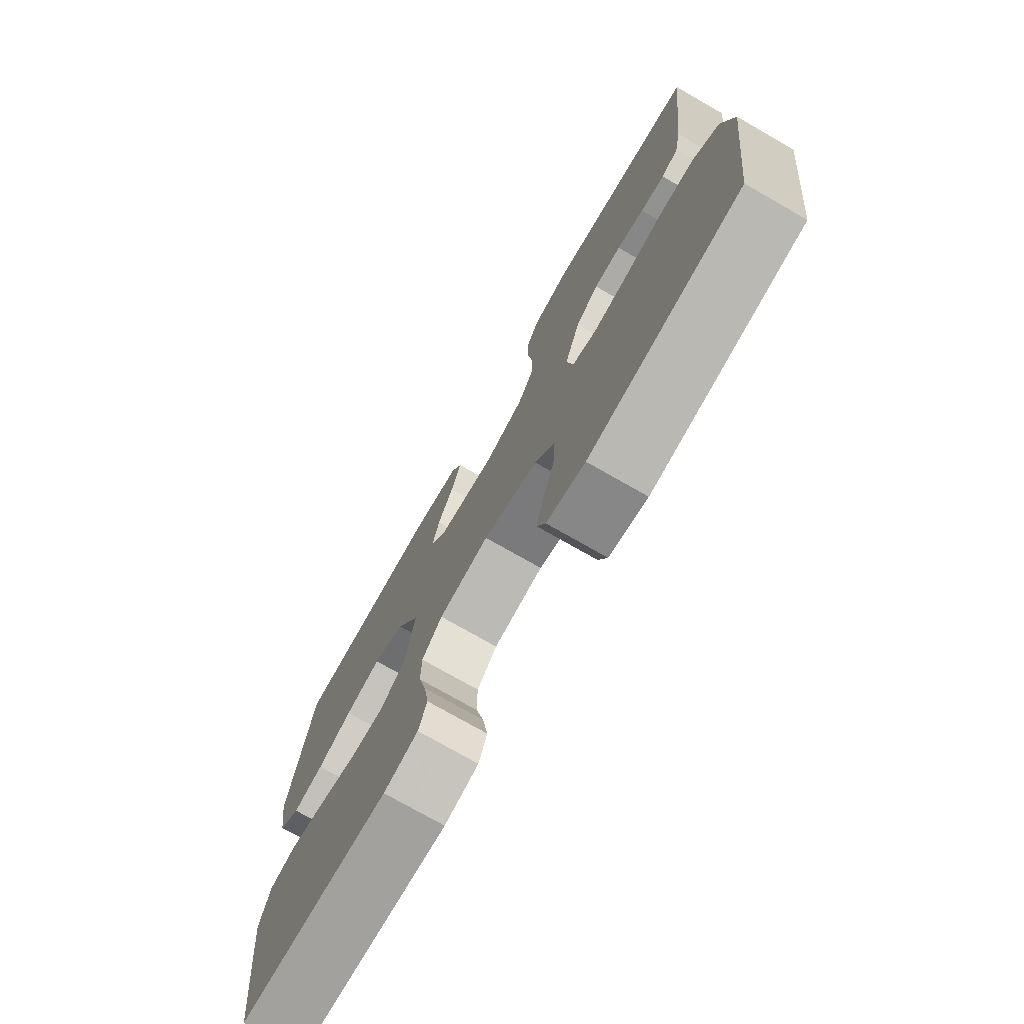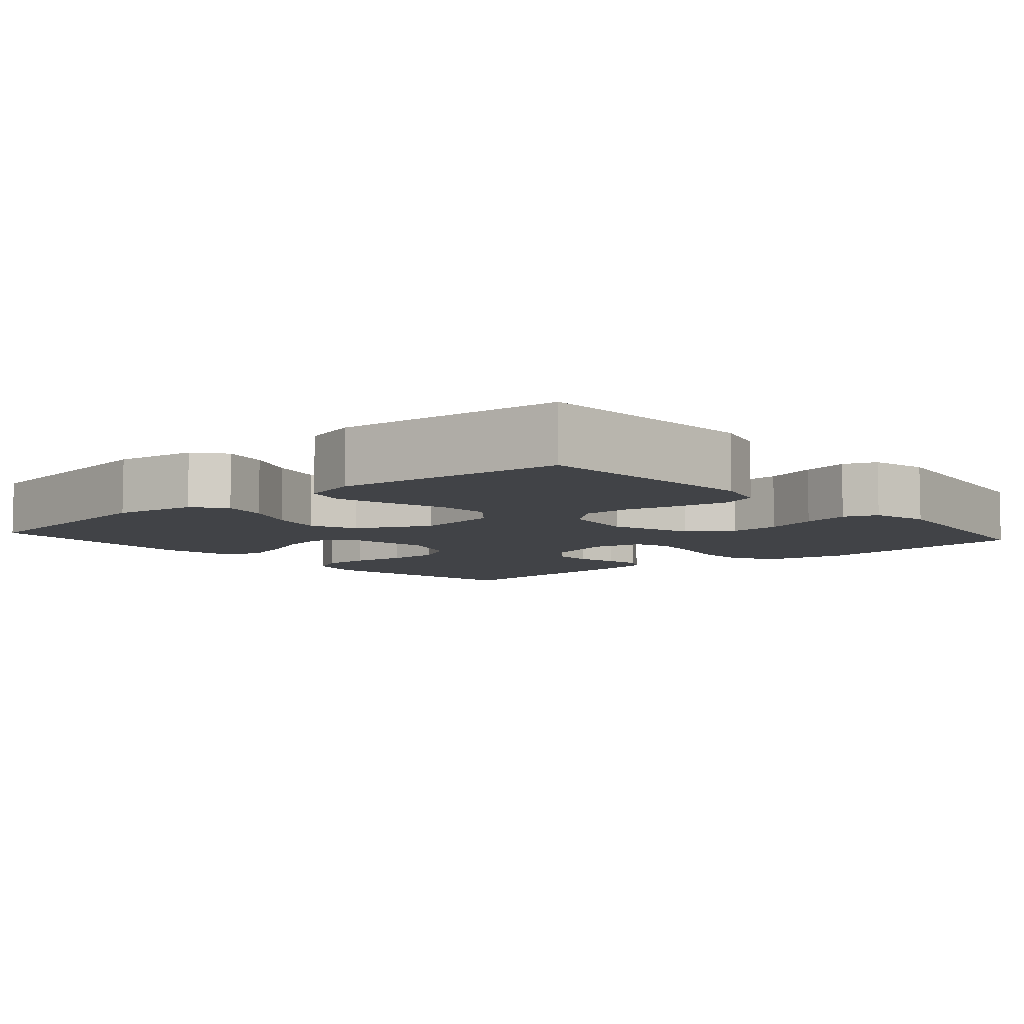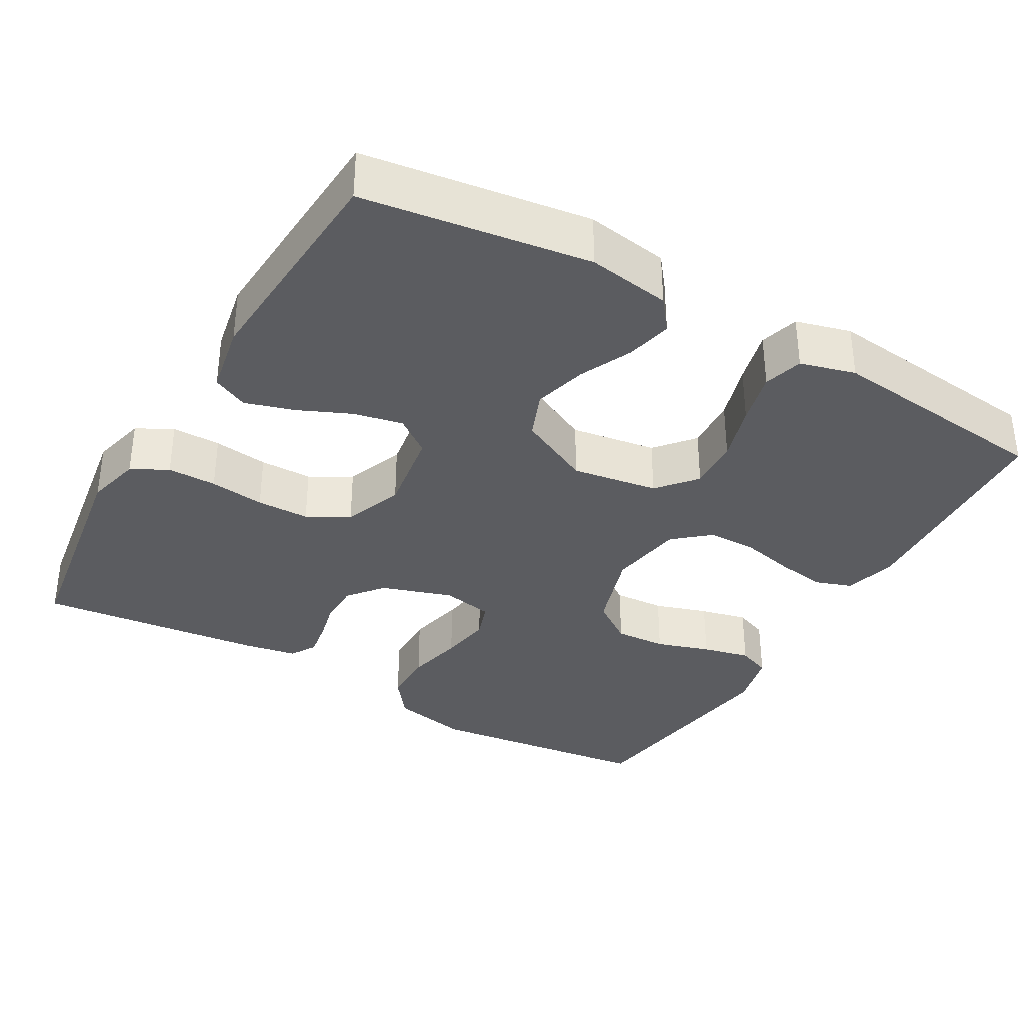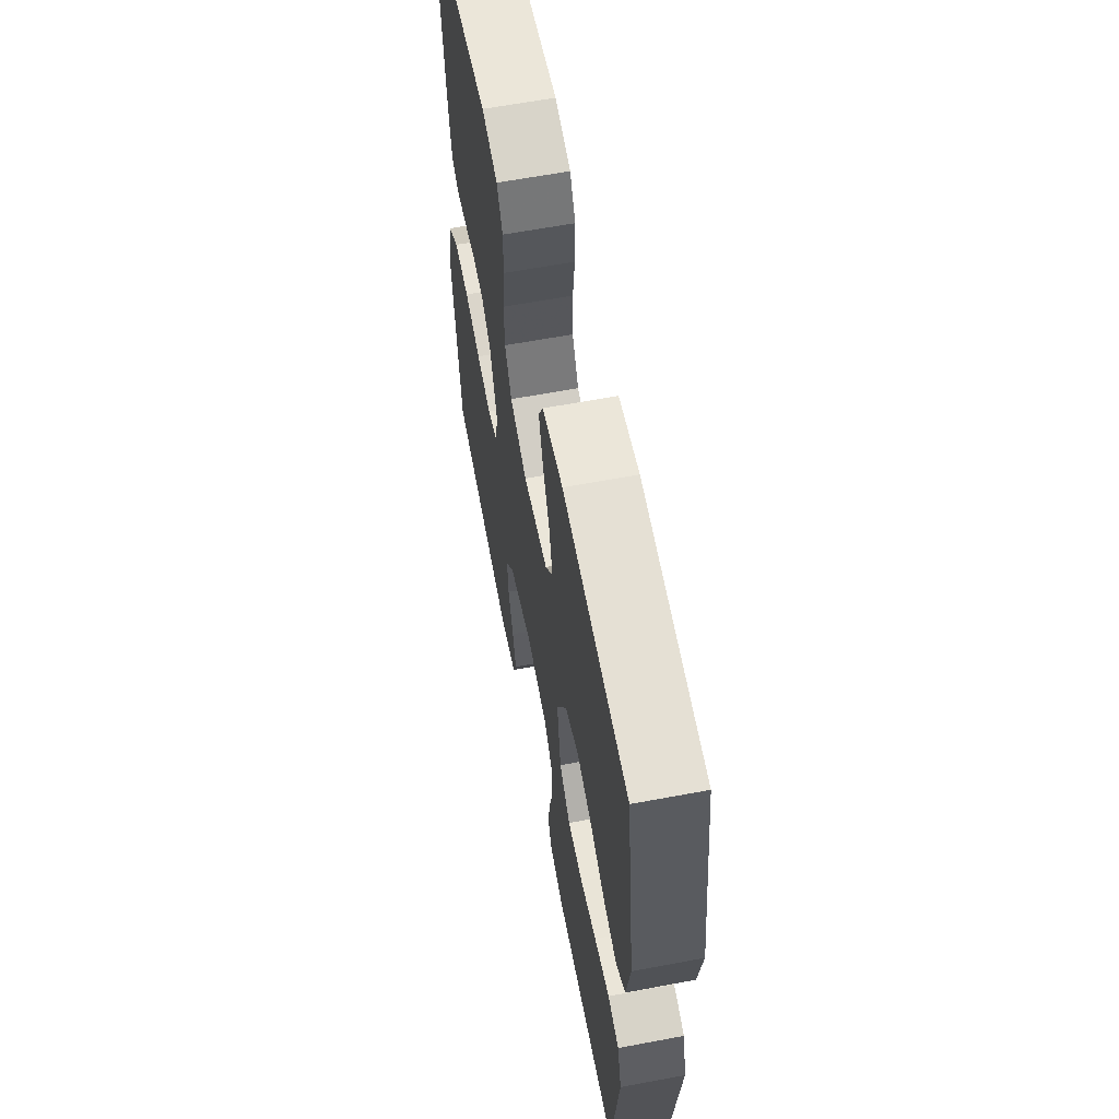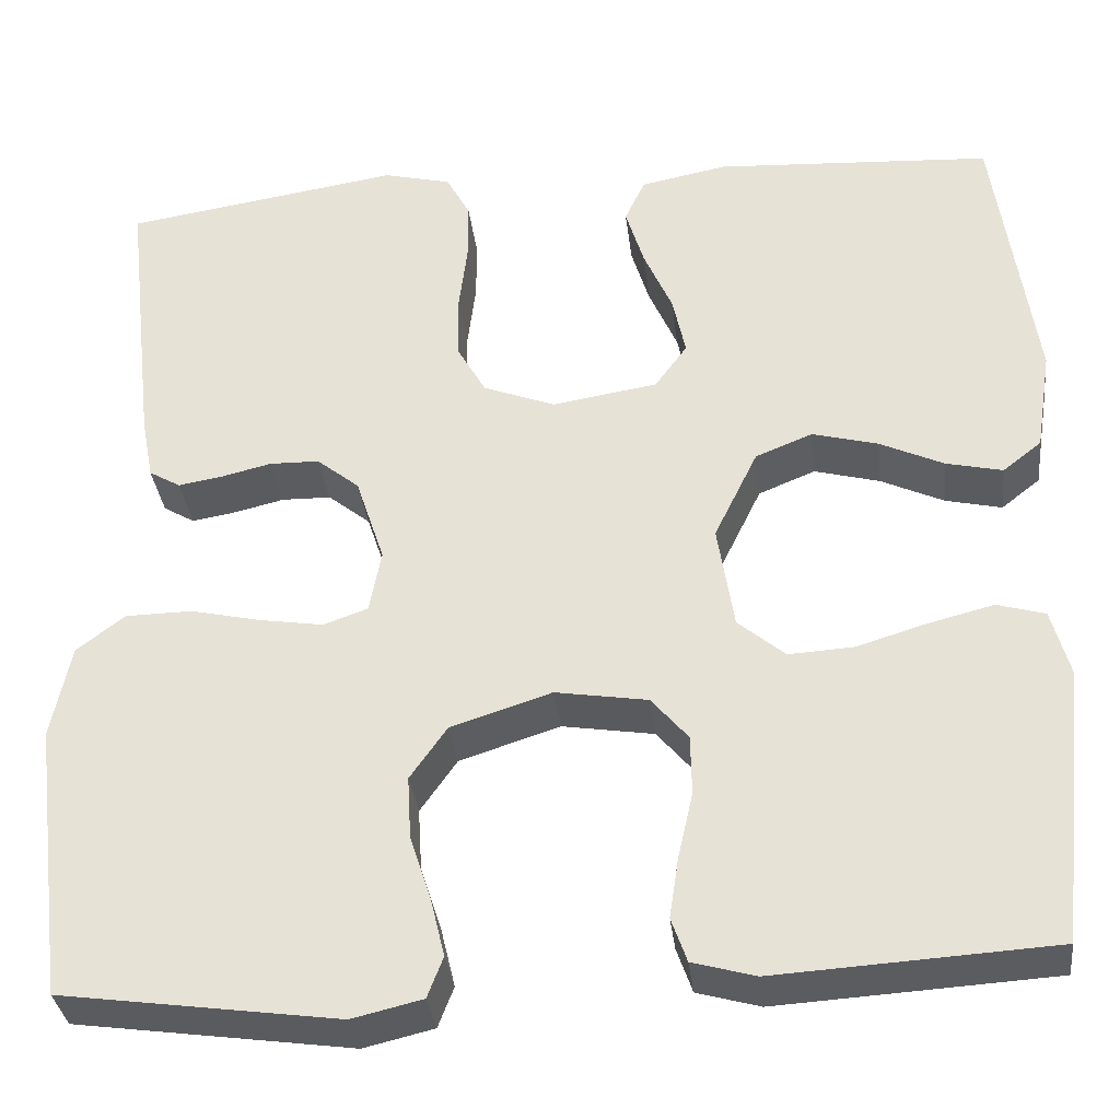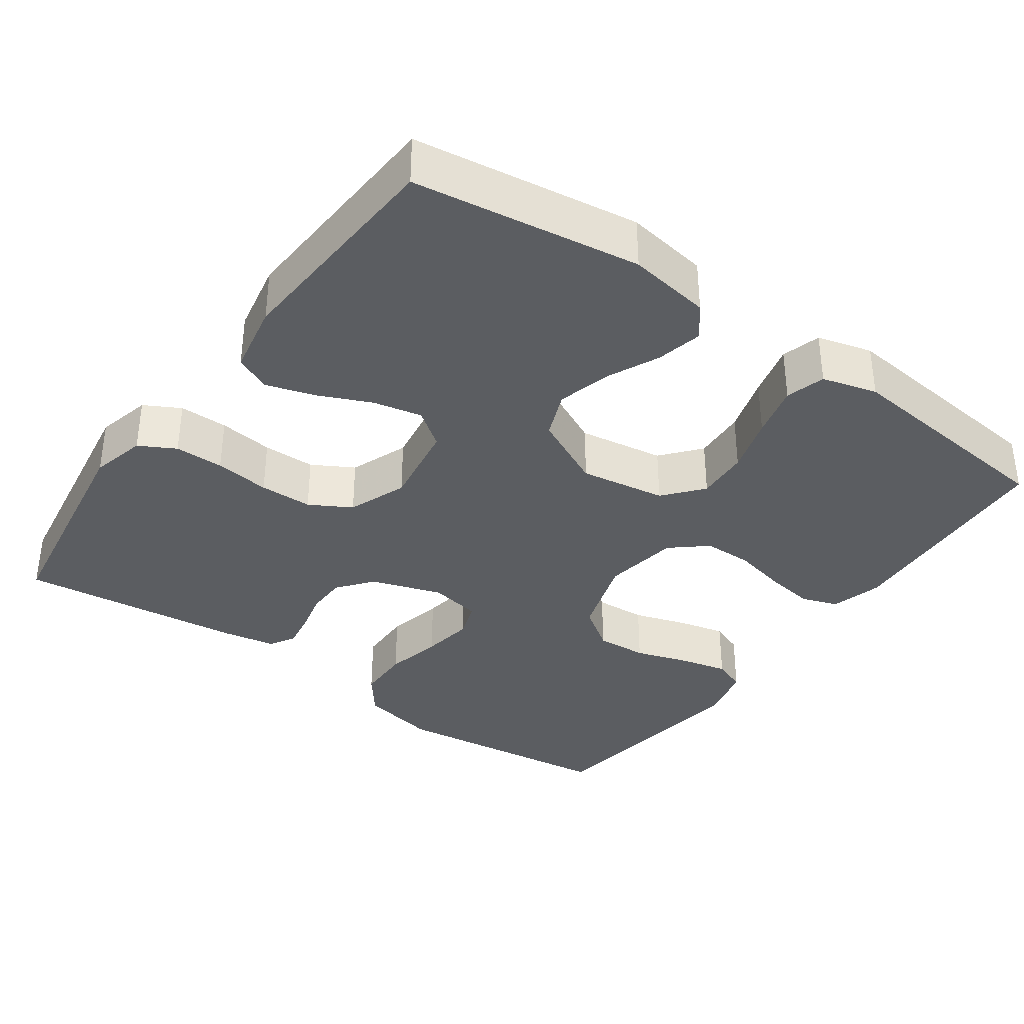
<metadata>
{"format":"obj","ext":"obj","renderer":"f3d","projection":"perspective","resolution":1024,"background":"white","views":[{"elev":-75.2,"azim":-119.8,"up":"+Z"},{"elev":-7.0,"azim":131.2,"up":"+Y"},{"elev":-35.3,"azim":60.0,"up":"+Y"},{"elev":62.2,"azim":79.2,"up":"+Z"},{"elev":-33.8,"azim":6.6,"up":"+Z"},{"elev":-36.0,"azim":54.5,"up":"+Y"}]}
</metadata>
<code>
v 0.5 0.07 0.5
v 0.543 0.07 0.2
v 0.526 0.07 0.09
v 0.484 0.07 0.057
v 0.423 0.07 0.071
v 0.354 0.07 0.103
v 0.283 0.07 0.122
v 0.221 0.07 0.097
v 0.174 0.07 0
v 0.192 0.07 -0.114
v 0.243 0.07 -0.157
v 0.313 0.07 -0.153
v 0.389 0.07 -0.13
v 0.46 0.07 -0.112
v 0.512 0.07 -0.127
v 0.532 0.07 -0.2
v 0.5 0.07 -0.5
v 0.2 0.07 -0.518
v 0.132 0.07 -0.499
v 0.115 0.07 -0.451
v 0.125 0.07 -0.385
v 0.141 0.07 -0.314
v 0.14 0.07 -0.249
v 0.1 0.07 -0.202
v 0 0.07 -0.186
v -0.109 0.07 -0.221
v -0.149 0.07 -0.278
v -0.145 0.07 -0.346
v -0.122 0.07 -0.417
v -0.107 0.07 -0.48
v -0.124 0.07 -0.524
v -0.2 0.07 -0.542
v -0.5 0.07 -0.5
v -0.537 0.07 -0.2
v -0.516 0.07 -0.098
v -0.464 0.07 -0.058
v -0.392 0.07 -0.057
v -0.316 0.07 -0.074
v -0.247 0.07 -0.085
v -0.199 0.07 -0.068
v -0.186 0.07 0
v -0.217 0.07 0.094
v -0.263 0.07 0.131
v -0.317 0.07 0.132
v -0.371 0.07 0.119
v -0.419 0.07 0.111
v -0.453 0.07 0.131
v -0.466 0.07 0.2
v -0.5 0.07 0.5
v -0.2 0.07 0.546
v -0.127 0.07 0.528
v -0.101 0.07 0.48
v -0.101 0.07 0.415
v -0.11 0.07 0.342
v -0.109 0.07 0.272
v -0.078 0.07 0.217
v 0 0.07 0.187
v 0.114 0.07 0.205
v 0.149 0.07 0.253
v 0.135 0.07 0.318
v 0.104 0.07 0.388
v 0.084 0.07 0.453
v 0.106 0.07 0.5
v 0.2 0.07 0.518
v 0.5 0 0.5
v 0.543 0 0.2
v 0.526 0 0.09
v 0.484 0 0.057
v 0.423 0 0.071
v 0.354 0 0.103
v 0.283 0 0.122
v 0.221 0 0.097
v 0.174 0 0
v 0.192 0 -0.114
v 0.243 0 -0.157
v 0.313 0 -0.153
v 0.389 0 -0.13
v 0.46 0 -0.112
v 0.512 0 -0.127
v 0.532 0 -0.2
v 0.5 0 -0.5
v 0.2 0 -0.518
v 0.132 0 -0.499
v 0.115 0 -0.451
v 0.125 0 -0.385
v 0.141 0 -0.314
v 0.14 0 -0.249
v 0.1 0 -0.202
v 0 0 -0.186
v -0.109 0 -0.221
v -0.149 0 -0.278
v -0.145 0 -0.346
v -0.122 0 -0.417
v -0.107 0 -0.48
v -0.124 0 -0.524
v -0.2 0 -0.542
v -0.5 0 -0.5
v -0.537 0 -0.2
v -0.516 0 -0.098
v -0.464 0 -0.058
v -0.392 0 -0.057
v -0.316 0 -0.074
v -0.247 0 -0.085
v -0.199 0 -0.068
v -0.186 0 0
v -0.217 0 0.094
v -0.263 0 0.131
v -0.317 0 0.132
v -0.371 0 0.119
v -0.419 0 0.111
v -0.453 0 0.131
v -0.466 0 0.2
v -0.5 0 0.5
v -0.2 0 0.546
v -0.127 0 0.528
v -0.101 0 0.48
v -0.101 0 0.415
v -0.11 0 0.342
v -0.109 0 0.272
v -0.078 0 0.217
v 0 0 0.187
v 0.114 0 0.205
v 0.149 0 0.253
v 0.135 0 0.318
v 0.104 0 0.388
v 0.084 0 0.453
v 0.106 0 0.5
v 0.2 0 0.518
f 60 61 62 63
f 59 60 63 64
f 51 52 53 54
f 51 54 55
f 50 51 55
f 49 50 55
f 48 49 55 56
f 44 45 46 47
f 44 47 48 56
f 35 36 37 38
f 35 38 39
f 34 35 39
f 33 34 39 40
f 31 32 33 40
f 28 29 30 31
f 19 20 21 22
f 17 18 19 22
f 17 22 23
f 16 17 23 24
f 12 13 14 15
f 12 15 16 24
f 3 4 5 6
f 3 6 7
f 2 3 7
f 59 64 1 2
f 58 59 2 7
f 57 58 7 8
f 43 44 56 57
f 42 43 57 8
f 41 42 8 9
f 28 31 40 41
f 27 28 41
f 26 27 41
f 25 26 41 9
f 11 12 24 25
f 10 11 25
f 9 10 25
f 127 126 125 124
f 128 127 124 123
f 118 117 116 115
f 119 118 115
f 119 115 114
f 119 114 113
f 120 119 113 112
f 111 110 109 108
f 120 112 111 108
f 102 101 100 99
f 103 102 99
f 103 99 98
f 104 103 98 97
f 104 97 96 95
f 95 94 93 92
f 86 85 84 83
f 86 83 82 81
f 87 86 81
f 88 87 81 80
f 79 78 77 76
f 88 80 79 76
f 70 69 68 67
f 71 70 67
f 71 67 66
f 66 65 128 123
f 71 66 123 122
f 72 71 122 121
f 121 120 108 107
f 72 121 107 106
f 73 72 106 105
f 105 104 95 92
f 105 92 91
f 105 91 90
f 73 105 90 89
f 89 88 76 75
f 89 75 74
f 89 74 73
f 1 65 66 2
f 2 66 67 3
f 3 67 68 4
f 4 68 69 5
f 5 69 70 6
f 6 70 71 7
f 7 71 72 8
f 8 72 73 9
f 9 73 74 10
f 10 74 75 11
f 11 75 76 12
f 12 76 77 13
f 13 77 78 14
f 14 78 79 15
f 15 79 80 16
f 16 80 81 17
f 17 81 82 18
f 18 82 83 19
f 19 83 84 20
f 20 84 85 21
f 21 85 86 22
f 22 86 87 23
f 23 87 88 24
f 24 88 89 25
f 25 89 90 26
f 26 90 91 27
f 27 91 92 28
f 28 92 93 29
f 29 93 94 30
f 30 94 95 31
f 31 95 96 32
f 32 96 97 33
f 33 97 98 34
f 34 98 99 35
f 35 99 100 36
f 36 100 101 37
f 37 101 102 38
f 38 102 103 39
f 39 103 104 40
f 40 104 105 41
f 41 105 106 42
f 42 106 107 43
f 43 107 108 44
f 44 108 109 45
f 45 109 110 46
f 46 110 111 47
f 47 111 112 48
f 48 112 113 49
f 49 113 114 50
f 50 114 115 51
f 51 115 116 52
f 52 116 117 53
f 53 117 118 54
f 54 118 119 55
f 55 119 120 56
f 56 120 121 57
f 57 121 122 58
f 58 122 123 59
f 59 123 124 60
f 60 124 125 61
f 61 125 126 62
f 62 126 127 63
f 63 127 128 64
f 64 128 65 1

</code>
